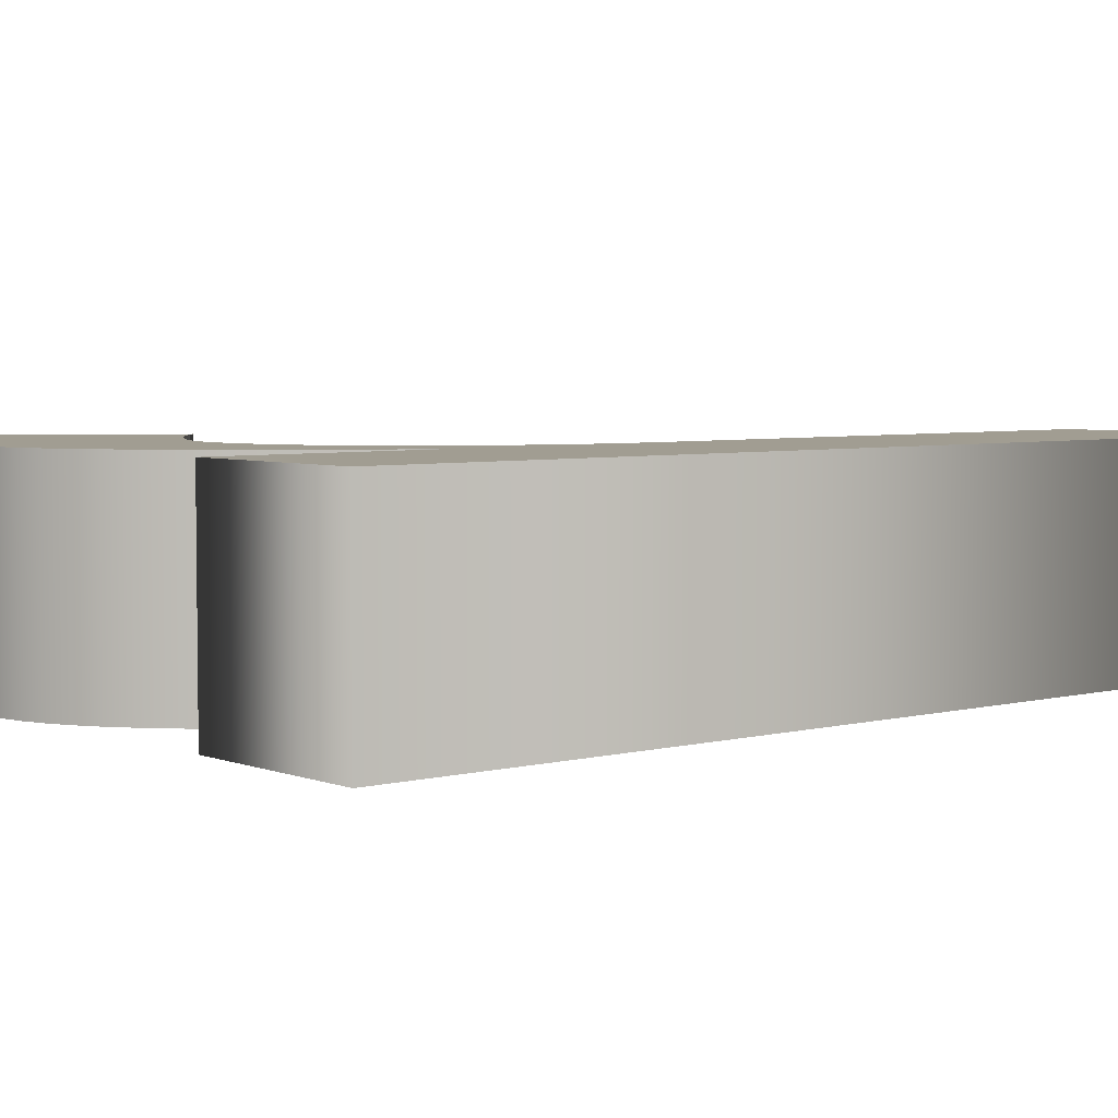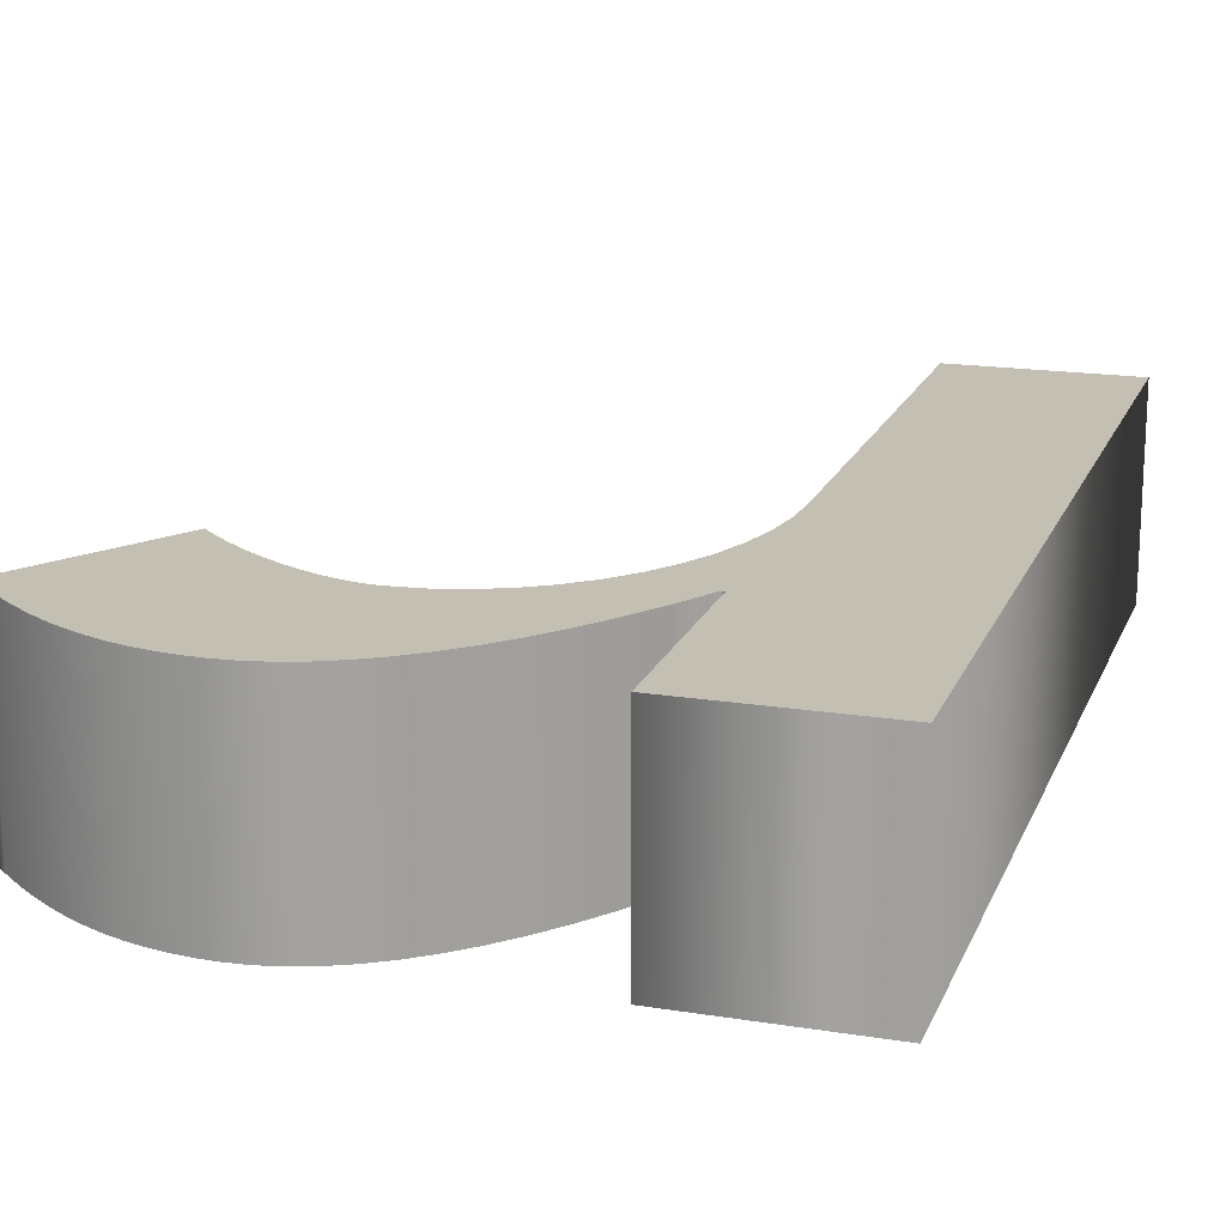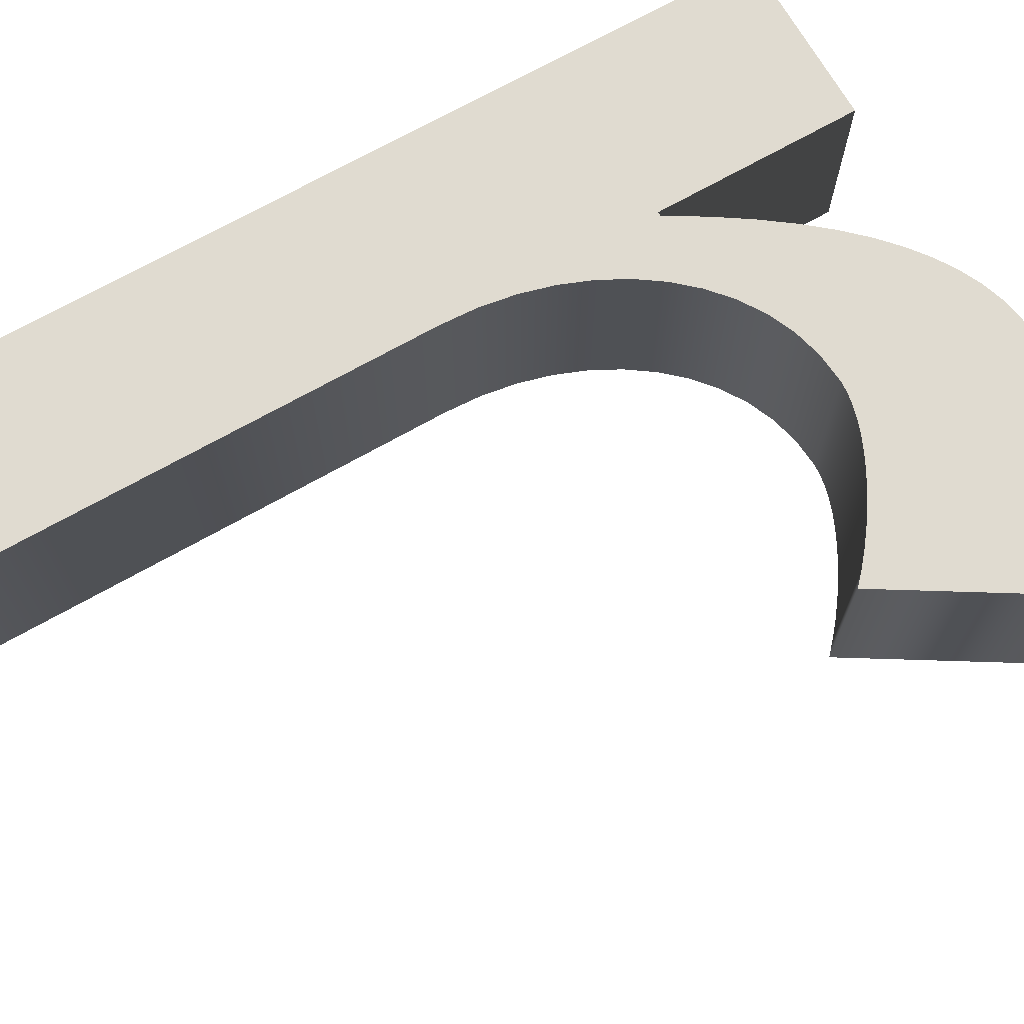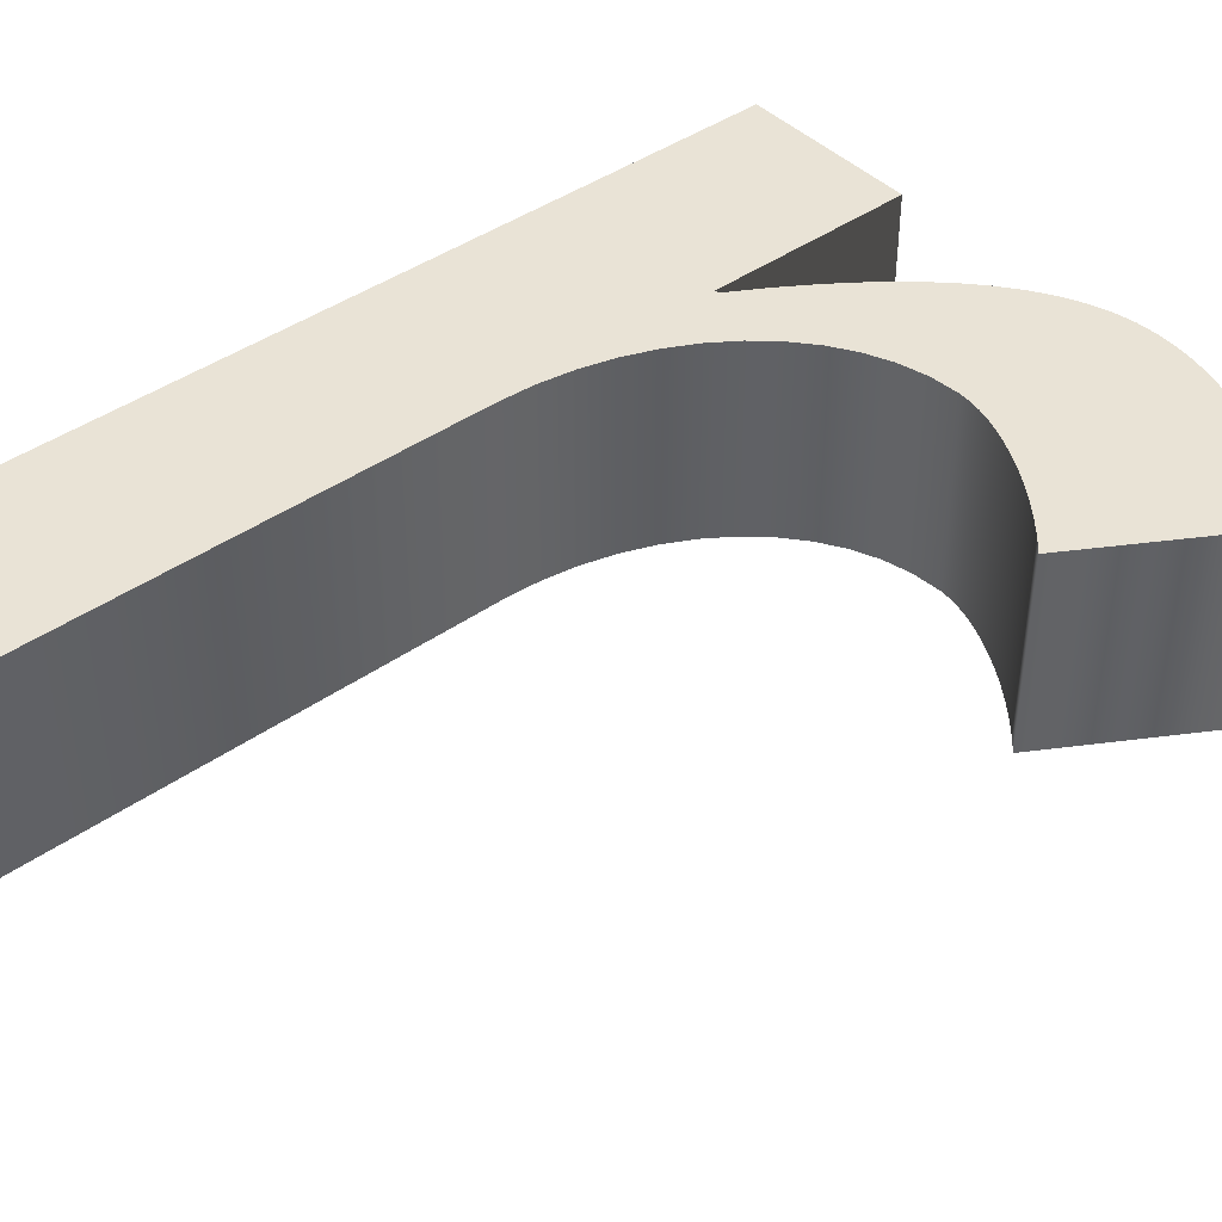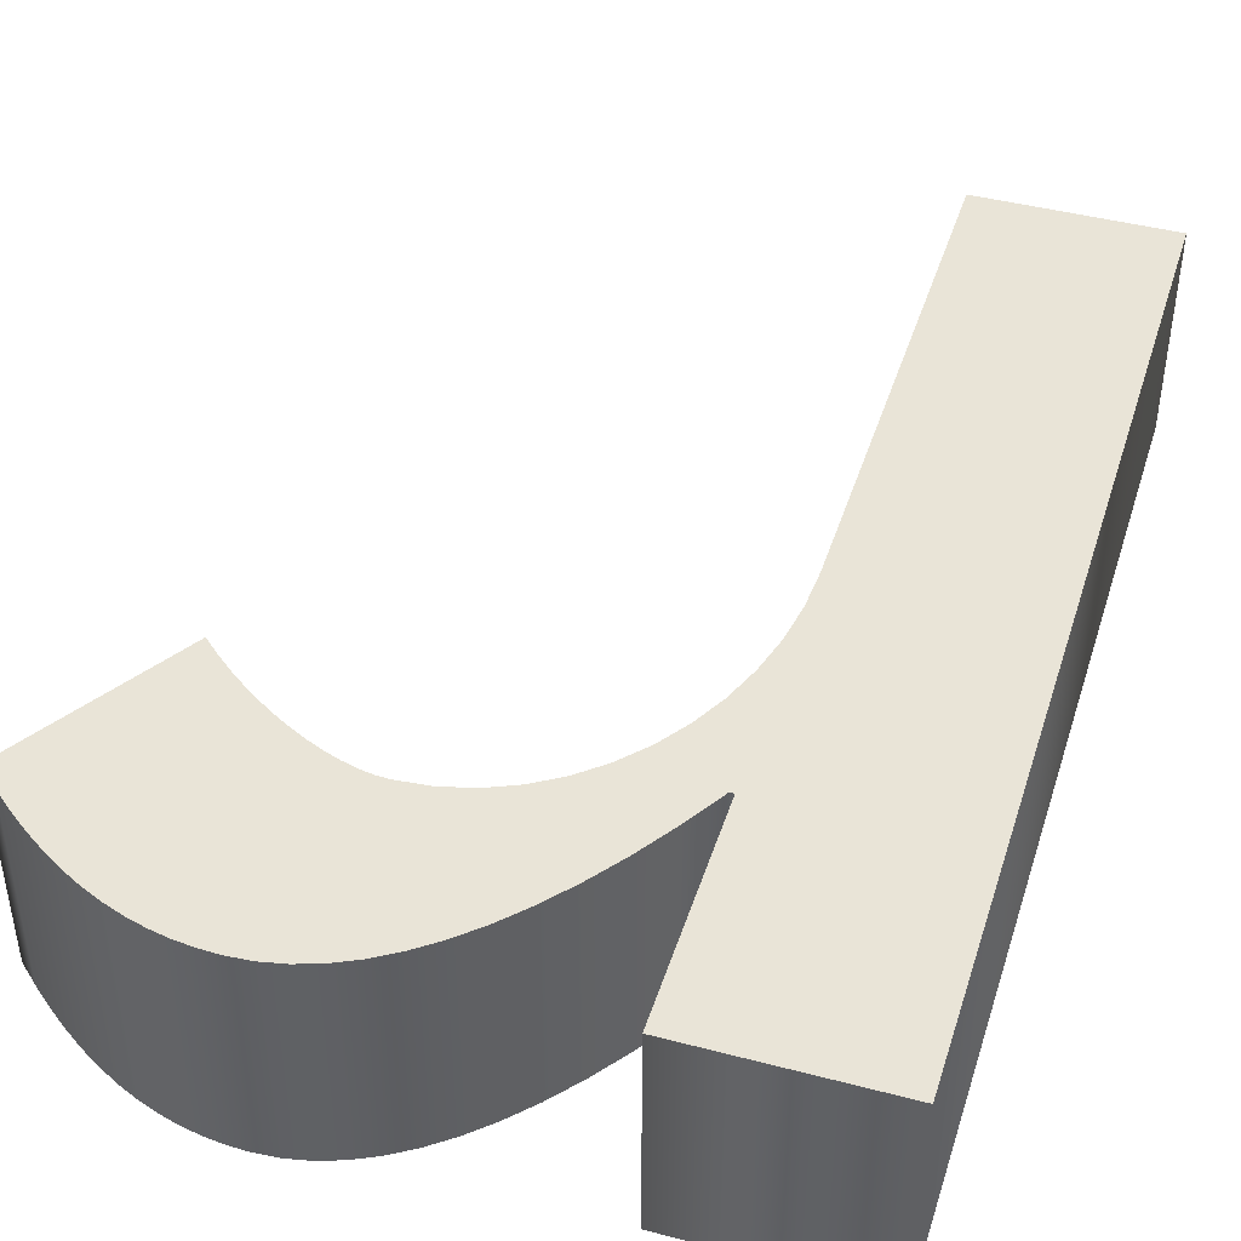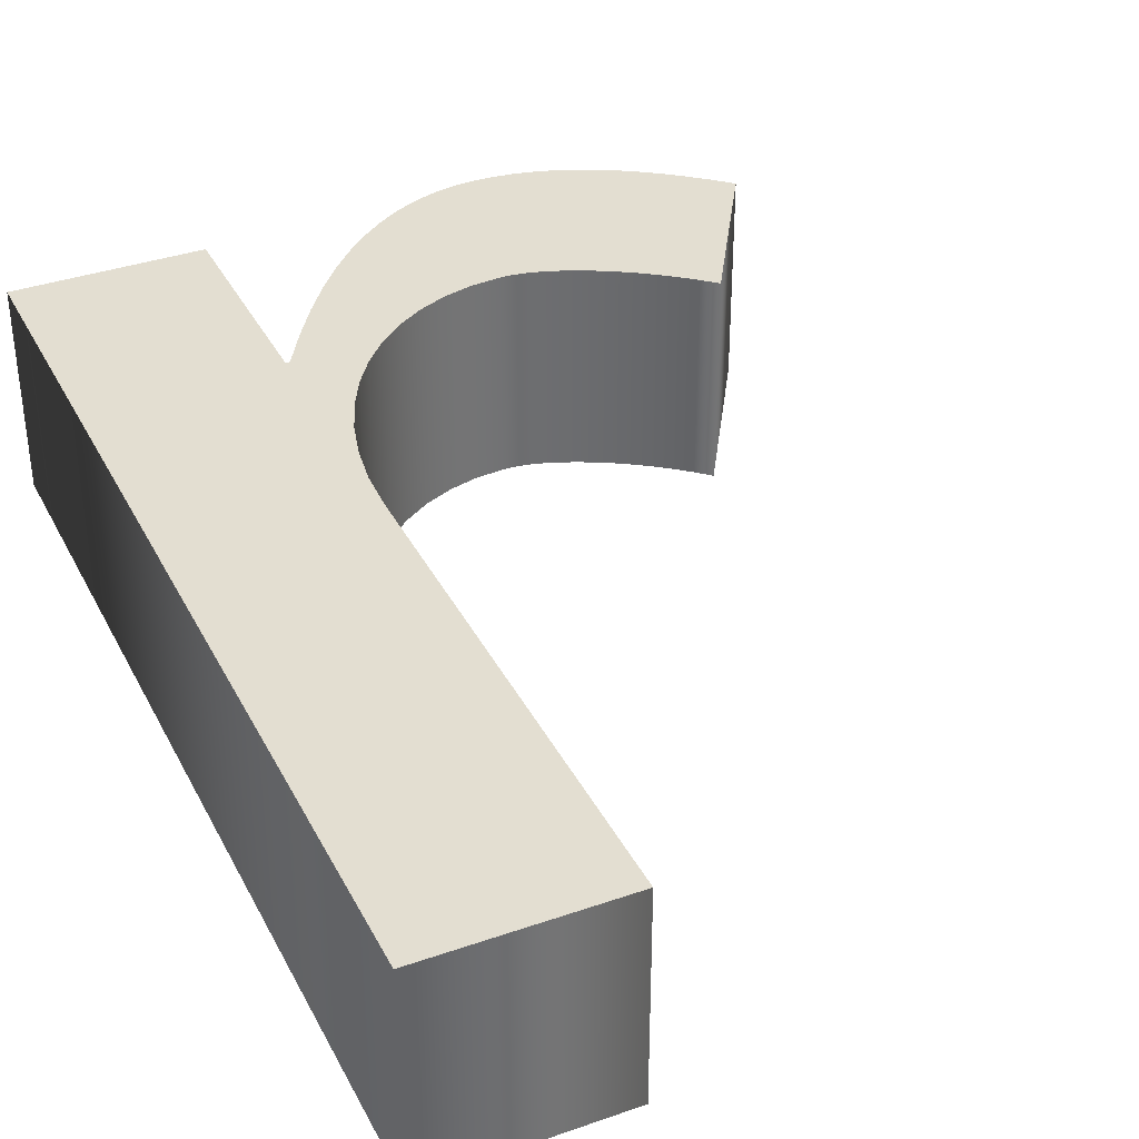
<metadata>
{"format":"obj","ext":"obj","renderer":"f3d","projection":"perspective","resolution":1024,"background":"white","views":[{"elev":4.6,"azim":-129.8,"up":"+Z"},{"elev":17.7,"azim":-162.5,"up":"+Z"},{"elev":70.0,"azim":60.4,"up":"+Z"},{"elev":42.3,"azim":49.8,"up":"+Z"},{"elev":43.5,"azim":-162.8,"up":"+Z"},{"elev":36.3,"azim":-24.5,"up":"+Z"}]}
</metadata>
<code>
o Text
v -0.075 0.346 0.05
v -0.073 0.346 0.05
v -0.06179 0.3648 0.05
v -0.05066 0.3817 0.05
v -0.03961 0.3968 0.05
v -0.02863 0.4101 0.05
v -0.01772 0.4217 0.05
v -0.006875 0.4316 0.05
v 0.003907 0.4399 0.05
v 0.01463 0.4465 0.05
v 0.0253 0.4516 0.05
v 0.03591 0.4552 0.05
v 0.04648 0.4573 0.05
v 0.057 0.458 0.05
v 0.06596 0.4576 0.05
v 0.07486 0.4566 0.05
v 0.0837 0.4548 0.05
v 0.09252 0.4523 0.05
v 0.1013 0.4491 0.05
v 0.1101 0.4451 0.05
v 0.119 0.4404 0.05
v 0.1278 0.435 0.05
v 0.1367 0.4289 0.05
v 0.1457 0.422 0.05
v 0.1548 0.4144 0.05
v 0.164 0.406 0.05
v 0.117 0.329 0.05
v 0.1101 0.3353 0.05
v 0.1029 0.3413 0.05
v 0.09559 0.3468 0.05
v 0.08815 0.352 0.05
v 0.08067 0.3566 0.05
v 0.07325 0.3608 0.05
v 0.06595 0.3643 0.05
v 0.05885 0.3674 0.05
v 0.05203 0.3698 0.05
v 0.04557 0.3715 0.05
v 0.03953 0.3726 0.05
v 0.034 0.373 0.05
v 0.01904 0.3718 0.05
v 0.004745 0.3681 0.05
v -0.008766 0.3623 0.05
v -0.02137 0.3543 0.05
v -0.03295 0.3445 0.05
v -0.04337 0.3329 0.05
v -0.05253 0.3197 0.05
v -0.0603 0.305 0.05
v -0.06655 0.289 0.05
v -0.07116 0.272 0.05
v -0.07402 0.2539 0.05
v -0.075 0.235 0.05
v -0.075 0 0.05
v -0.164 0 0.05
v -0.164 0.449 0.05
v -0.075 0.449 0.05
v -0.075 0.346 -0.05
v -0.073 0.346 -0.05
v -0.06179 0.3648 -0.05
v -0.05066 0.3817 -0.05
v -0.03961 0.3968 -0.05
v -0.02863 0.4101 -0.05
v -0.01772 0.4217 -0.05
v -0.006875 0.4316 -0.05
v 0.003907 0.4399 -0.05
v 0.01463 0.4465 -0.05
v 0.0253 0.4516 -0.05
v 0.03591 0.4552 -0.05
v 0.04648 0.4573 -0.05
v 0.057 0.458 -0.05
v 0.06596 0.4576 -0.05
v 0.07486 0.4566 -0.05
v 0.0837 0.4548 -0.05
v 0.09252 0.4523 -0.05
v 0.1013 0.4491 -0.05
v 0.1101 0.4451 -0.05
v 0.119 0.4404 -0.05
v 0.1278 0.435 -0.05
v 0.1367 0.4289 -0.05
v 0.1457 0.422 -0.05
v 0.1548 0.4144 -0.05
v 0.164 0.406 -0.05
v 0.117 0.329 -0.05
v 0.1101 0.3353 -0.05
v 0.1029 0.3413 -0.05
v 0.09559 0.3468 -0.05
v 0.08815 0.352 -0.05
v 0.08067 0.3566 -0.05
v 0.07325 0.3608 -0.05
v 0.06595 0.3643 -0.05
v 0.05885 0.3674 -0.05
v 0.05203 0.3698 -0.05
v 0.04557 0.3715 -0.05
v 0.03953 0.3726 -0.05
v 0.034 0.373 -0.05
v 0.01904 0.3718 -0.05
v 0.004745 0.3681 -0.05
v -0.008766 0.3623 -0.05
v -0.02137 0.3543 -0.05
v -0.03295 0.3445 -0.05
v -0.04337 0.3329 -0.05
v -0.05253 0.3197 -0.05
v -0.0603 0.305 -0.05
v -0.06655 0.289 -0.05
v -0.07116 0.272 -0.05
v -0.07402 0.2539 -0.05
v -0.075 0.235 -0.05
v -0.075 0 -0.05
v -0.164 0 -0.05
v -0.164 0.449 -0.05
v -0.075 0.449 -0.05
v -0.075 0.346 -0.05
v -0.075 0.346 0.05
v -0.073 0.346 -0.05
v -0.073 0.346 0.05
v -0.06179 0.3648 -0.05
v -0.06179 0.3648 0.05
v -0.05066 0.3817 -0.05
v -0.05066 0.3817 0.05
v -0.03961 0.3968 -0.05
v -0.03961 0.3968 0.05
v -0.02863 0.4101 -0.05
v -0.02863 0.4101 0.05
v -0.01772 0.4217 -0.05
v -0.01772 0.4217 0.05
v -0.006875 0.4316 -0.05
v -0.006875 0.4316 0.05
v 0.003907 0.4399 -0.05
v 0.003907 0.4399 0.05
v 0.01463 0.4465 -0.05
v 0.01463 0.4465 0.05
v 0.0253 0.4516 -0.05
v 0.0253 0.4516 0.05
v 0.03591 0.4552 -0.05
v 0.03591 0.4552 0.05
v 0.04648 0.4573 -0.05
v 0.04648 0.4573 0.05
v 0.057 0.458 -0.05
v 0.057 0.458 0.05
v 0.06596 0.4576 -0.05
v 0.06596 0.4576 0.05
v 0.07486 0.4566 -0.05
v 0.07486 0.4566 0.05
v 0.0837 0.4548 -0.05
v 0.0837 0.4548 0.05
v 0.09252 0.4523 -0.05
v 0.09252 0.4523 0.05
v 0.1013 0.4491 -0.05
v 0.1013 0.4491 0.05
v 0.1101 0.4451 -0.05
v 0.1101 0.4451 0.05
v 0.119 0.4404 -0.05
v 0.119 0.4404 0.05
v 0.1278 0.435 -0.05
v 0.1278 0.435 0.05
v 0.1367 0.4289 -0.05
v 0.1367 0.4289 0.05
v 0.1457 0.422 -0.05
v 0.1457 0.422 0.05
v 0.1548 0.4144 -0.05
v 0.1548 0.4144 0.05
v 0.164 0.406 -0.05
v 0.164 0.406 0.05
v 0.117 0.329 -0.05
v 0.117 0.329 0.05
v 0.1101 0.3353 -0.05
v 0.1101 0.3353 0.05
v 0.1029 0.3413 -0.05
v 0.1029 0.3413 0.05
v 0.09559 0.3468 -0.05
v 0.09559 0.3468 0.05
v 0.08815 0.352 -0.05
v 0.08815 0.352 0.05
v 0.08067 0.3566 -0.05
v 0.08067 0.3566 0.05
v 0.07325 0.3608 -0.05
v 0.07325 0.3608 0.05
v 0.06595 0.3643 -0.05
v 0.06595 0.3643 0.05
v 0.05885 0.3674 -0.05
v 0.05885 0.3674 0.05
v 0.05203 0.3698 -0.05
v 0.05203 0.3698 0.05
v 0.04557 0.3715 -0.05
v 0.04557 0.3715 0.05
v 0.03953 0.3726 -0.05
v 0.03953 0.3726 0.05
v 0.034 0.373 -0.05
v 0.034 0.373 0.05
v 0.01904 0.3718 -0.05
v 0.01904 0.3718 0.05
v 0.004745 0.3681 -0.05
v 0.004745 0.3681 0.05
v -0.008766 0.3623 -0.05
v -0.008766 0.3623 0.05
v -0.02137 0.3543 -0.05
v -0.02137 0.3543 0.05
v -0.03295 0.3445 -0.05
v -0.03295 0.3445 0.05
v -0.04337 0.3329 -0.05
v -0.04337 0.3329 0.05
v -0.05253 0.3197 -0.05
v -0.05253 0.3197 0.05
v -0.0603 0.305 -0.05
v -0.0603 0.305 0.05
v -0.06655 0.289 -0.05
v -0.06655 0.289 0.05
v -0.07116 0.272 -0.05
v -0.07116 0.272 0.05
v -0.07402 0.2539 -0.05
v -0.07402 0.2539 0.05
v -0.075 0.235 -0.05
v -0.075 0.235 0.05
v -0.075 0 -0.05
v -0.075 0 0.05
v -0.164 0 -0.05
v -0.164 0 0.05
v -0.164 0.449 -0.05
v -0.164 0.449 0.05
v -0.075 0.449 -0.05
v -0.075 0.449 0.05
f 13 15 14
f 13 16 15
f 12 16 13
f 12 17 16
f 11 17 12
f 11 18 17
f 11 19 18
f 10 19 11
f 10 20 19
f 53 55 54
f 53 1 55
f 9 20 10
f 9 21 20
f 9 22 21
f 8 22 9
f 8 23 22
f 7 23 8
f 7 24 23
f 7 25 24
f 6 25 7
f 6 26 25
f 5 26 6
f 5 36 26
f 36 35 26
f 35 34 26
f 34 33 26
f 33 32 26
f 32 31 26
f 31 30 26
f 30 29 26
f 29 28 26
f 28 27 26
f 4 38 5
f 38 37 5
f 37 36 5
f 3 40 4
f 40 39 4
f 39 38 4
f 3 41 40
f 3 42 41
f 2 42 3
f 2 43 42
f 2 44 43
f 53 2 1
f 53 48 2
f 48 47 2
f 47 46 2
f 46 45 2
f 45 44 2
f 53 49 48
f 53 50 49
f 53 51 50
f 53 52 51
f 70 68 69
f 71 68 70
f 71 67 68
f 72 67 71
f 72 66 67
f 73 66 72
f 74 66 73
f 74 65 66
f 75 65 74
f 110 108 109
f 56 108 110
f 75 64 65
f 76 64 75
f 77 64 76
f 77 63 64
f 78 63 77
f 78 62 63
f 79 62 78
f 80 62 79
f 80 61 62
f 81 61 80
f 81 60 61
f 91 60 81
f 90 91 81
f 89 90 81
f 88 89 81
f 87 88 81
f 86 87 81
f 85 86 81
f 84 85 81
f 83 84 81
f 82 83 81
f 93 59 60
f 92 93 60
f 91 92 60
f 95 58 59
f 94 95 59
f 93 94 59
f 96 58 95
f 97 58 96
f 97 57 58
f 98 57 97
f 99 57 98
f 57 108 56
f 103 108 57
f 102 103 57
f 101 102 57
f 100 101 57
f 99 100 57
f 104 108 103
f 105 108 104
f 106 108 105
f 107 108 106
f 114 111 112
f 116 113 114
f 118 115 116
f 120 117 118
f 122 119 120
f 124 121 122
f 126 123 124
f 128 125 126
f 130 127 128
f 132 129 130
f 134 131 132
f 136 133 134
f 138 135 136
f 140 137 138
f 142 139 140
f 144 141 142
f 146 143 144
f 148 145 146
f 150 147 148
f 152 149 150
f 154 151 152
f 156 153 154
f 158 155 156
f 160 157 158
f 162 159 160
f 164 161 162
f 166 163 164
f 168 165 166
f 170 167 168
f 172 169 170
f 174 171 172
f 176 173 174
f 178 175 176
f 180 177 178
f 182 179 180
f 184 181 182
f 186 183 184
f 188 185 186
f 190 187 188
f 192 189 190
f 194 191 192
f 196 193 194
f 198 195 196
f 200 197 198
f 202 199 200
f 204 201 202
f 206 203 204
f 208 205 206
f 210 207 208
f 212 209 210
f 214 211 212
f 216 213 214
f 218 215 216
f 220 217 218
f 112 219 220
f 114 113 111
f 116 115 113
f 118 117 115
f 120 119 117
f 122 121 119
f 124 123 121
f 126 125 123
f 128 127 125
f 130 129 127
f 132 131 129
f 134 133 131
f 136 135 133
f 138 137 135
f 140 139 137
f 142 141 139
f 144 143 141
f 146 145 143
f 148 147 145
f 150 149 147
f 152 151 149
f 154 153 151
f 156 155 153
f 158 157 155
f 160 159 157
f 162 161 159
f 164 163 161
f 166 165 163
f 168 167 165
f 170 169 167
f 172 171 169
f 174 173 171
f 176 175 173
f 178 177 175
f 180 179 177
f 182 181 179
f 184 183 181
f 186 185 183
f 188 187 185
f 190 189 187
f 192 191 189
f 194 193 191
f 196 195 193
f 198 197 195
f 200 199 197
f 202 201 199
f 204 203 201
f 206 205 203
f 208 207 205
f 210 209 207
f 212 211 209
f 214 213 211
f 216 215 213
f 218 217 215
f 220 219 217
f 112 111 219

</code>
